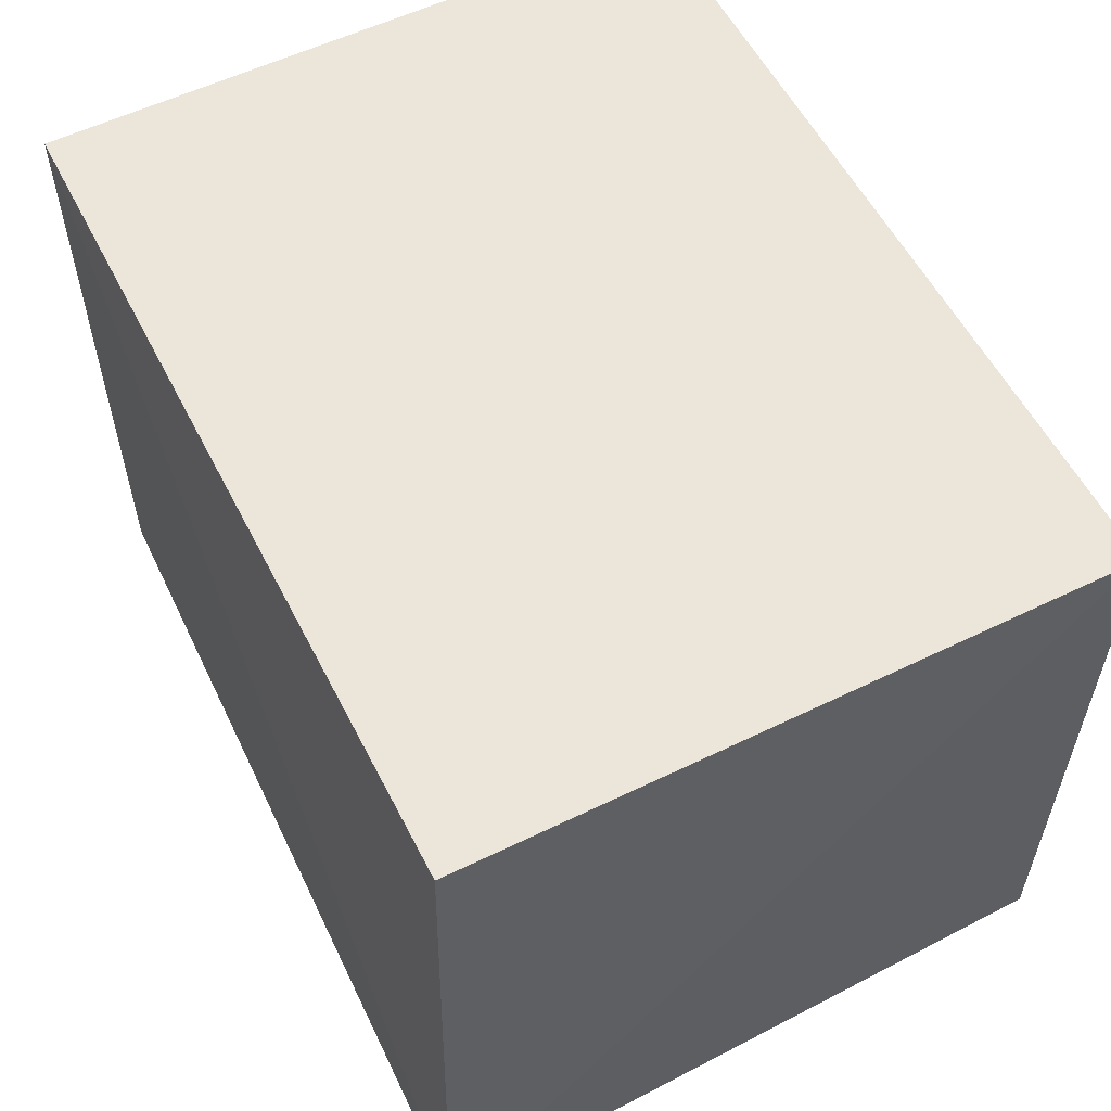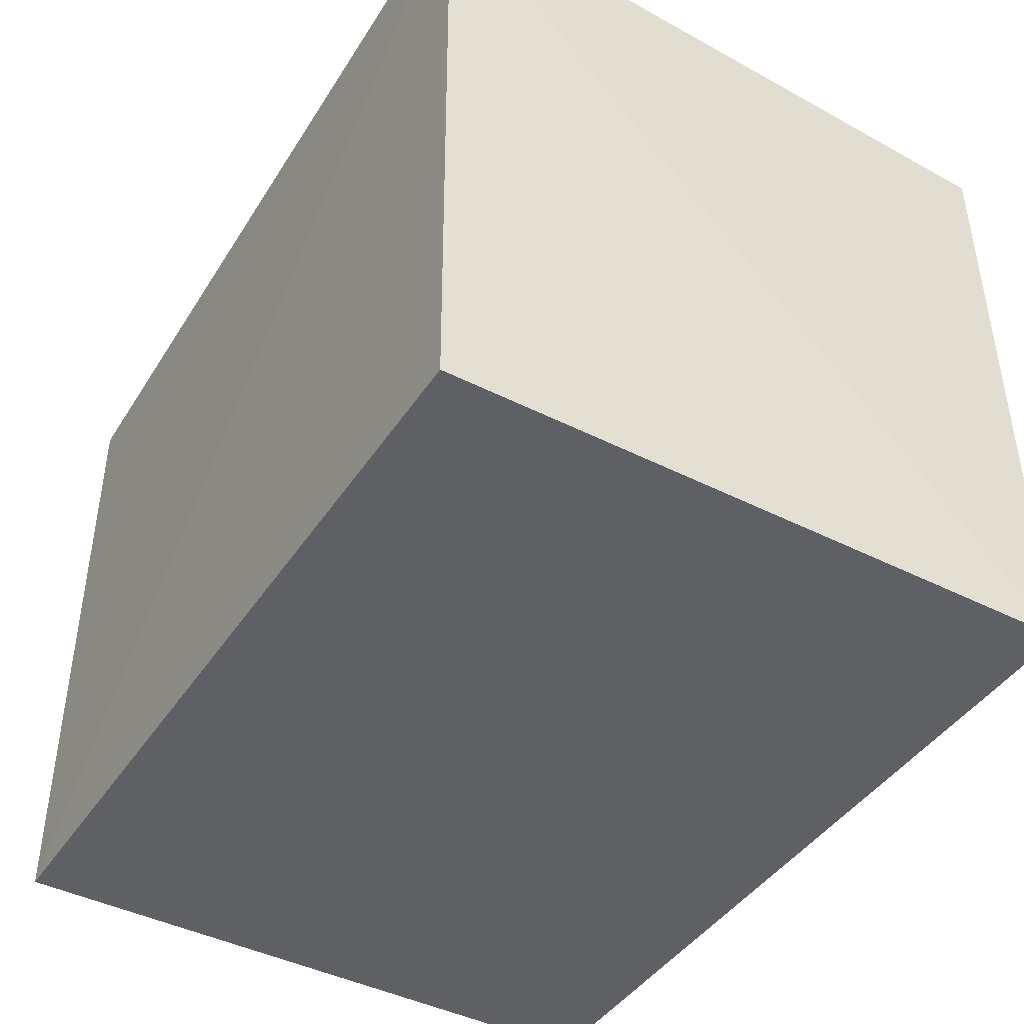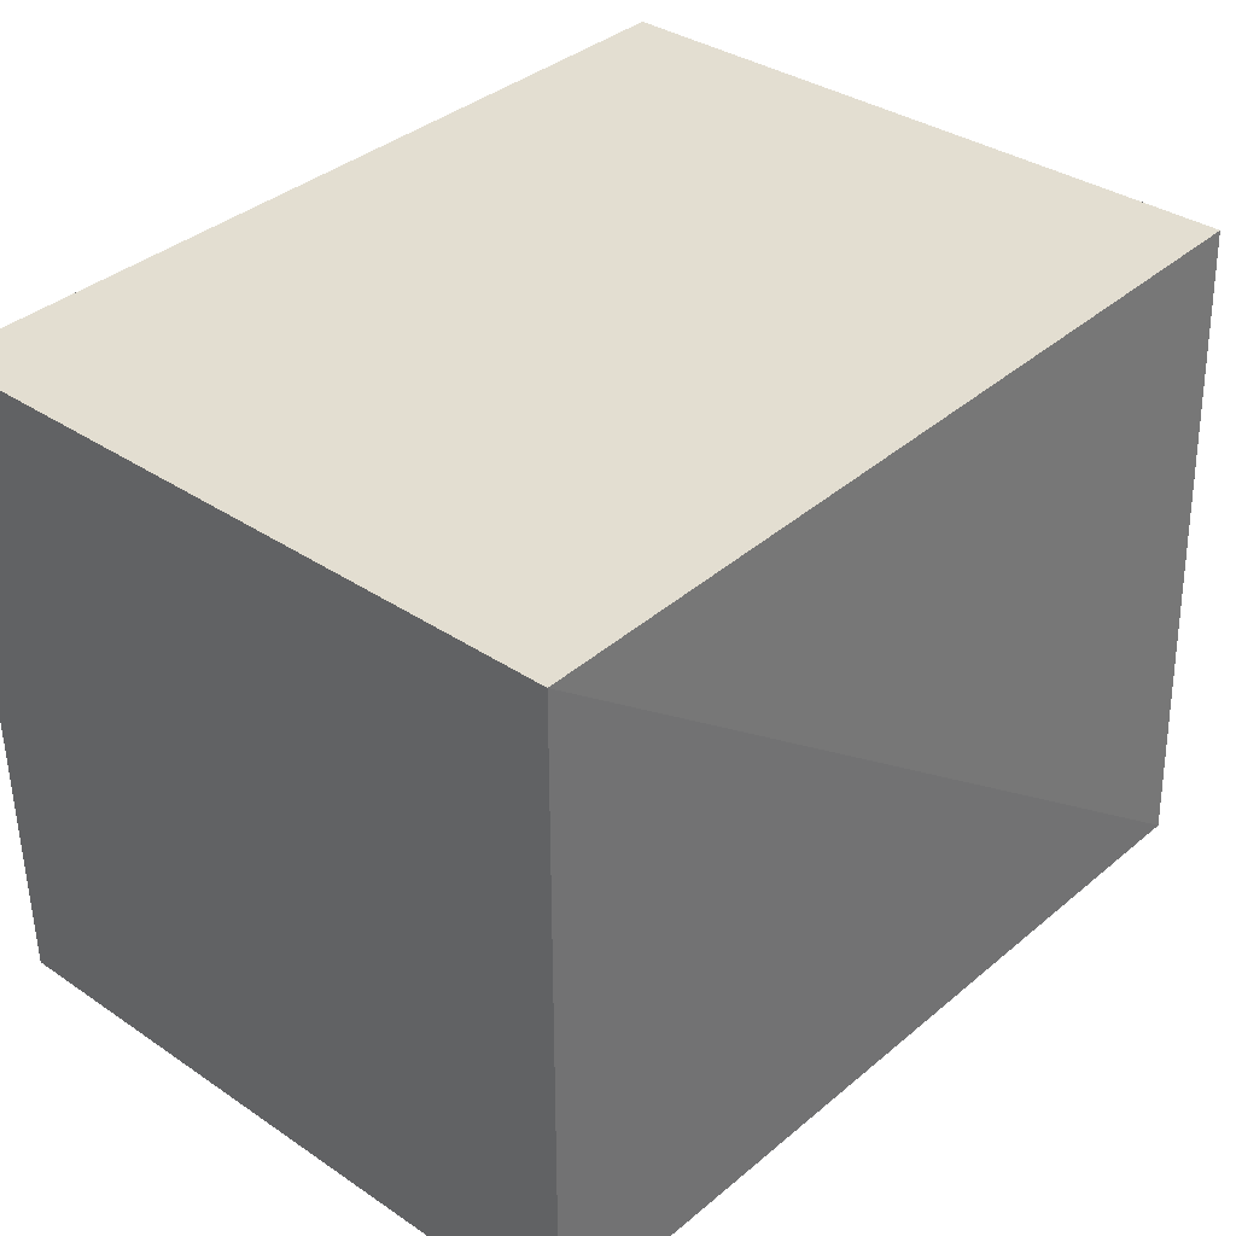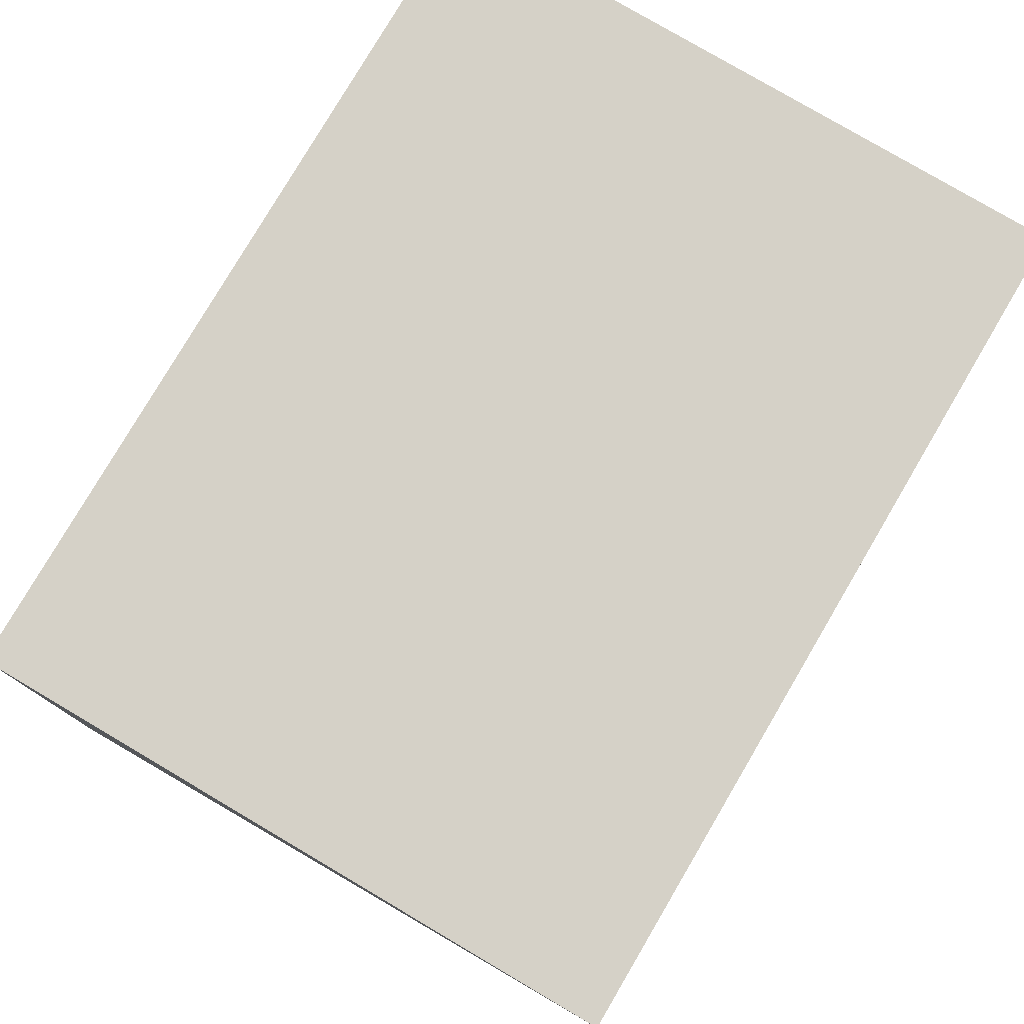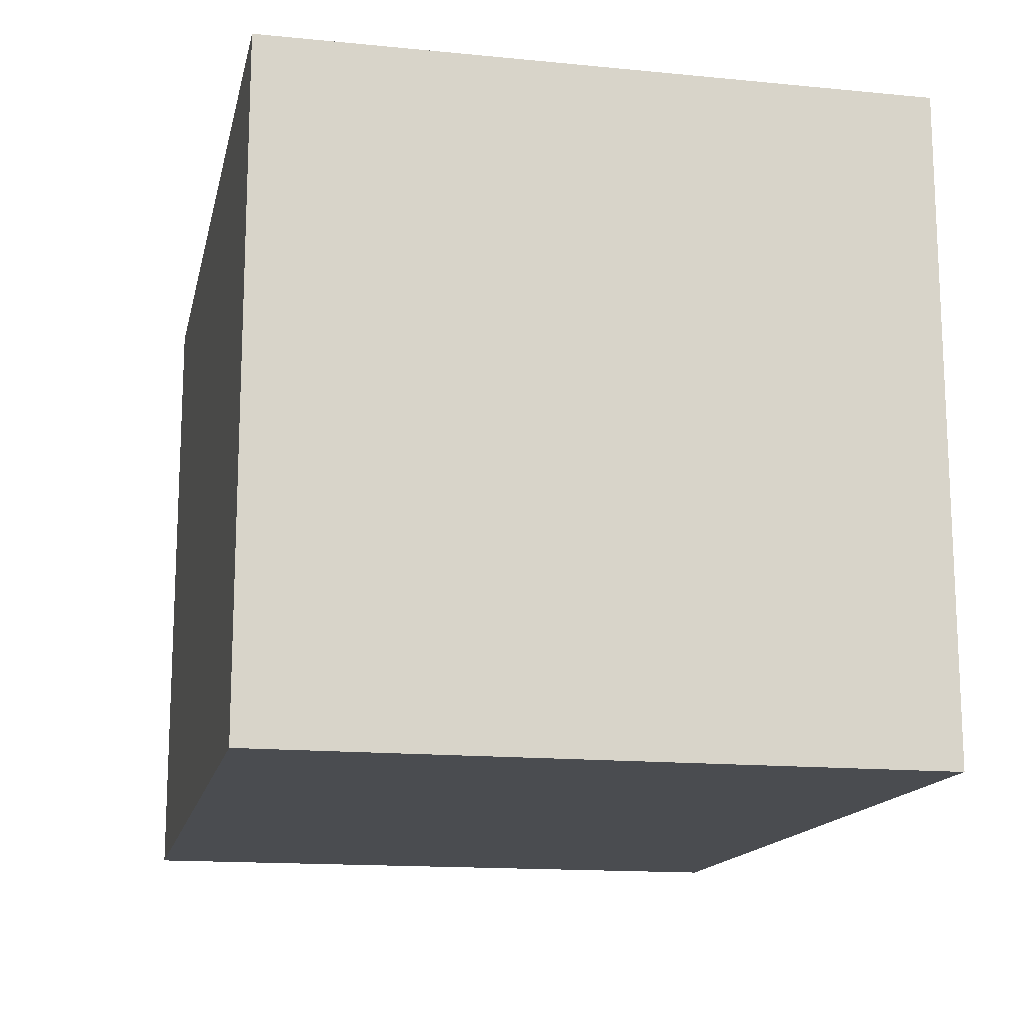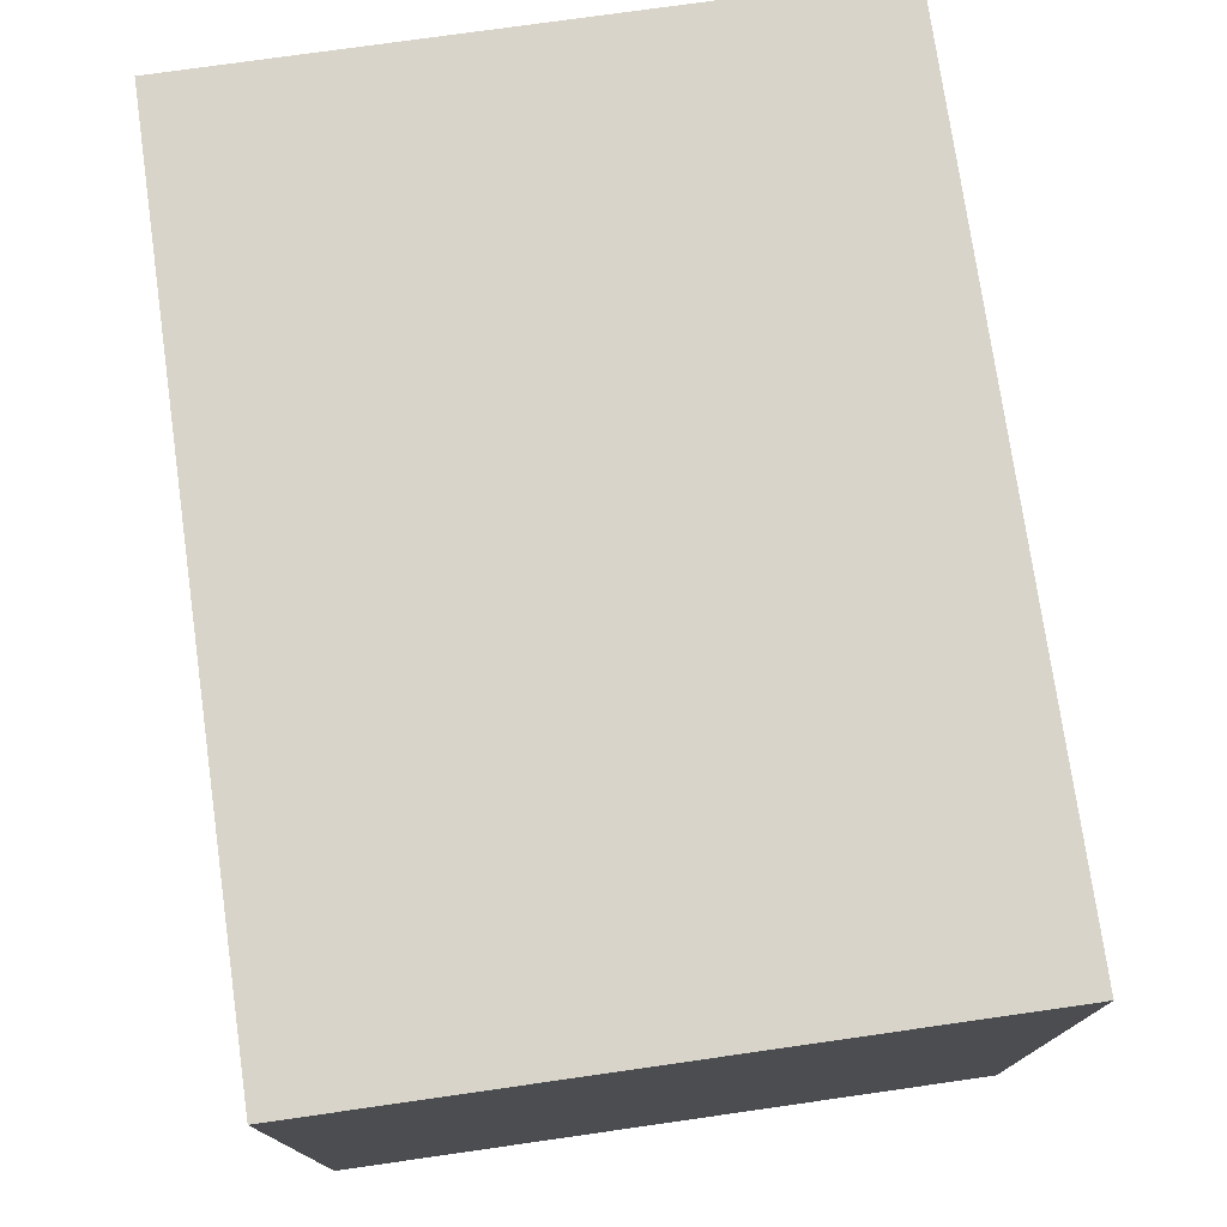
<metadata>
{"format":"obj","ext":"obj","renderer":"f3d","projection":"perspective","resolution":1024,"background":"white","views":[{"elev":56.7,"azim":63.1,"up":"+Y"},{"elev":-43.3,"azim":59.0,"up":"+Z"},{"elev":36.1,"azim":-48.8,"up":"+Y"},{"elev":79.4,"azim":120.5,"up":"+Y"},{"elev":-15.0,"azim":-101.9,"up":"+Z"},{"elev":75.6,"azim":-98.1,"up":"+Y"}]}
</metadata>
<code>
v 0.2694 -0.2105 0.2062
v 0.2652 -0.2068 0.003658
v 0.2652 -0.009866 0.2006
v 0.007576 -0.009866 0.2006
v 0.007576 -0.2068 0.003658
v 0.2652 -0.009866 0.003658
v 0.007576 -0.2068 0.2006
v 0.007576 -0.009866 0.003658
f 1 3 4
f 5 2 1
f 6 4 3
f 6 2 5
f 6 1 2
f 6 3 1
f 7 5 1
f 7 1 4
f 7 4 5
f 8 6 5
f 8 5 4
f 8 4 6

</code>
